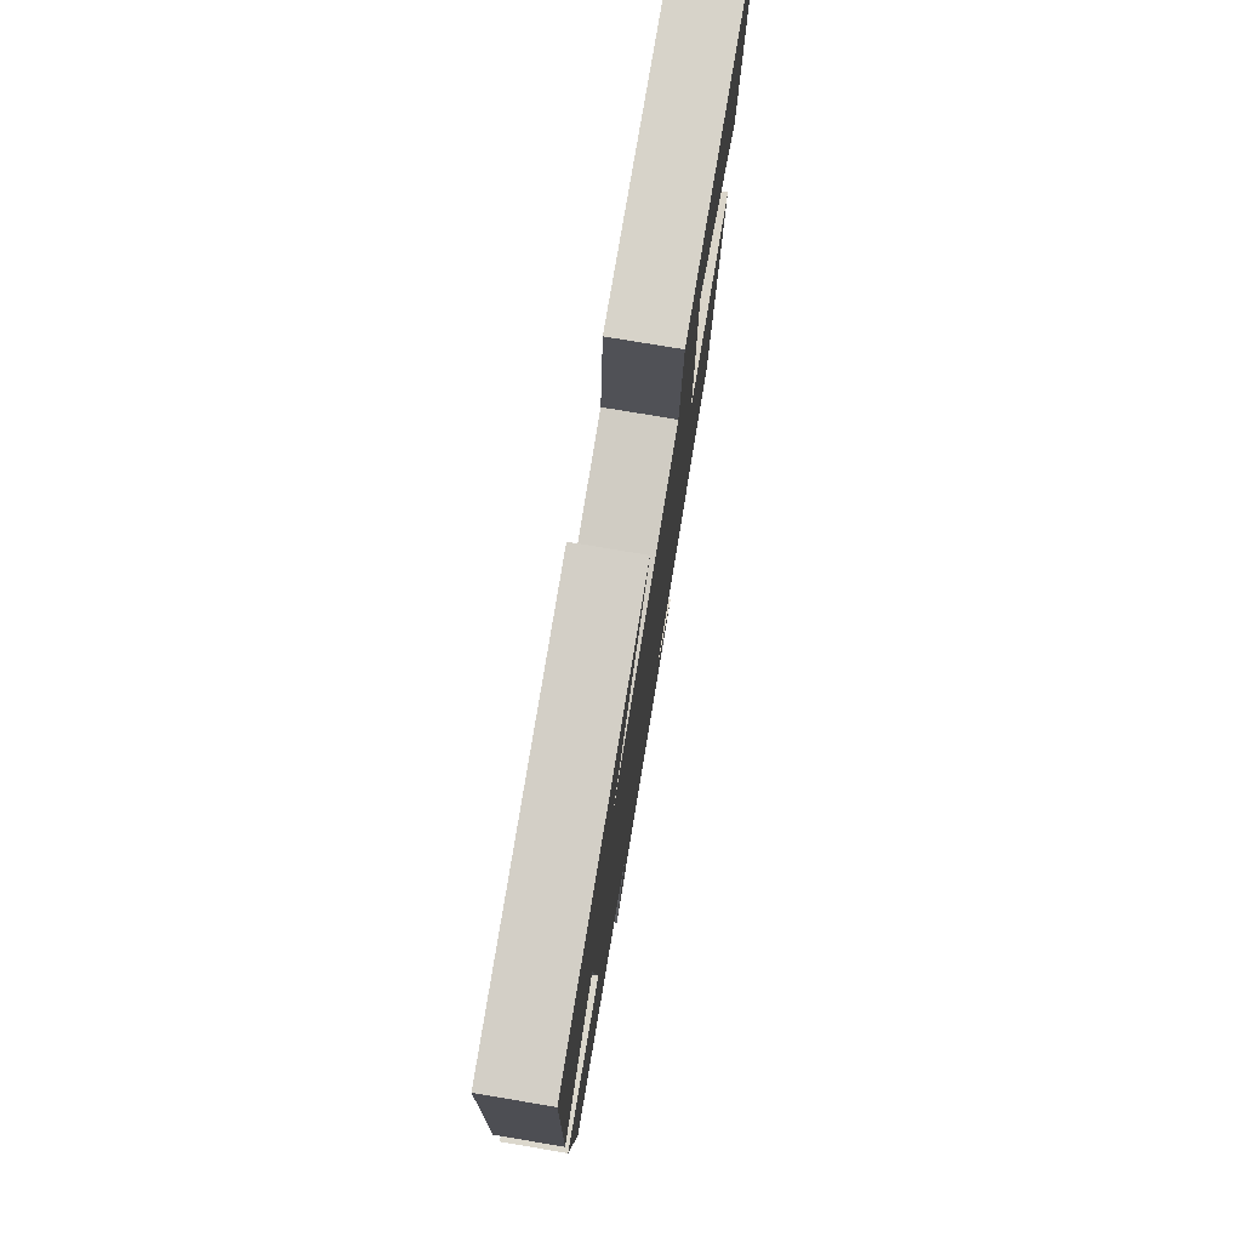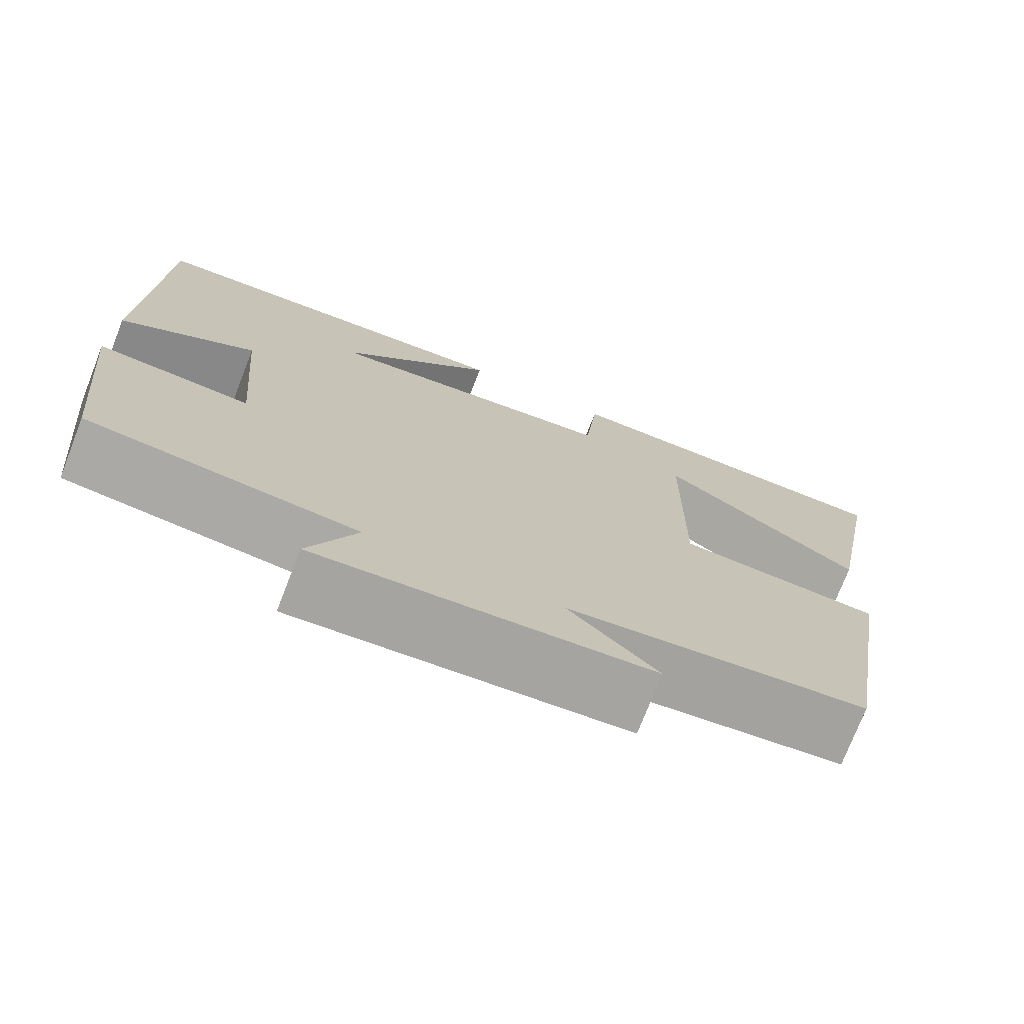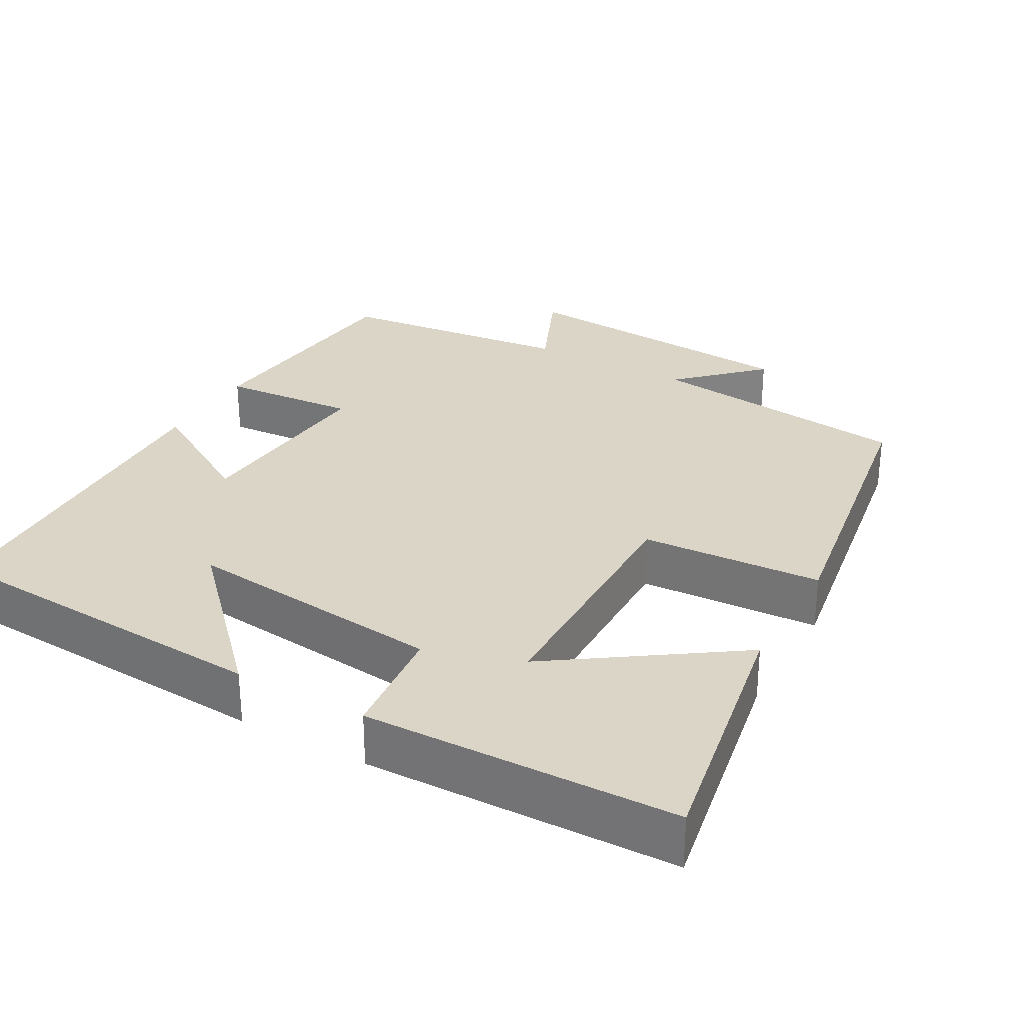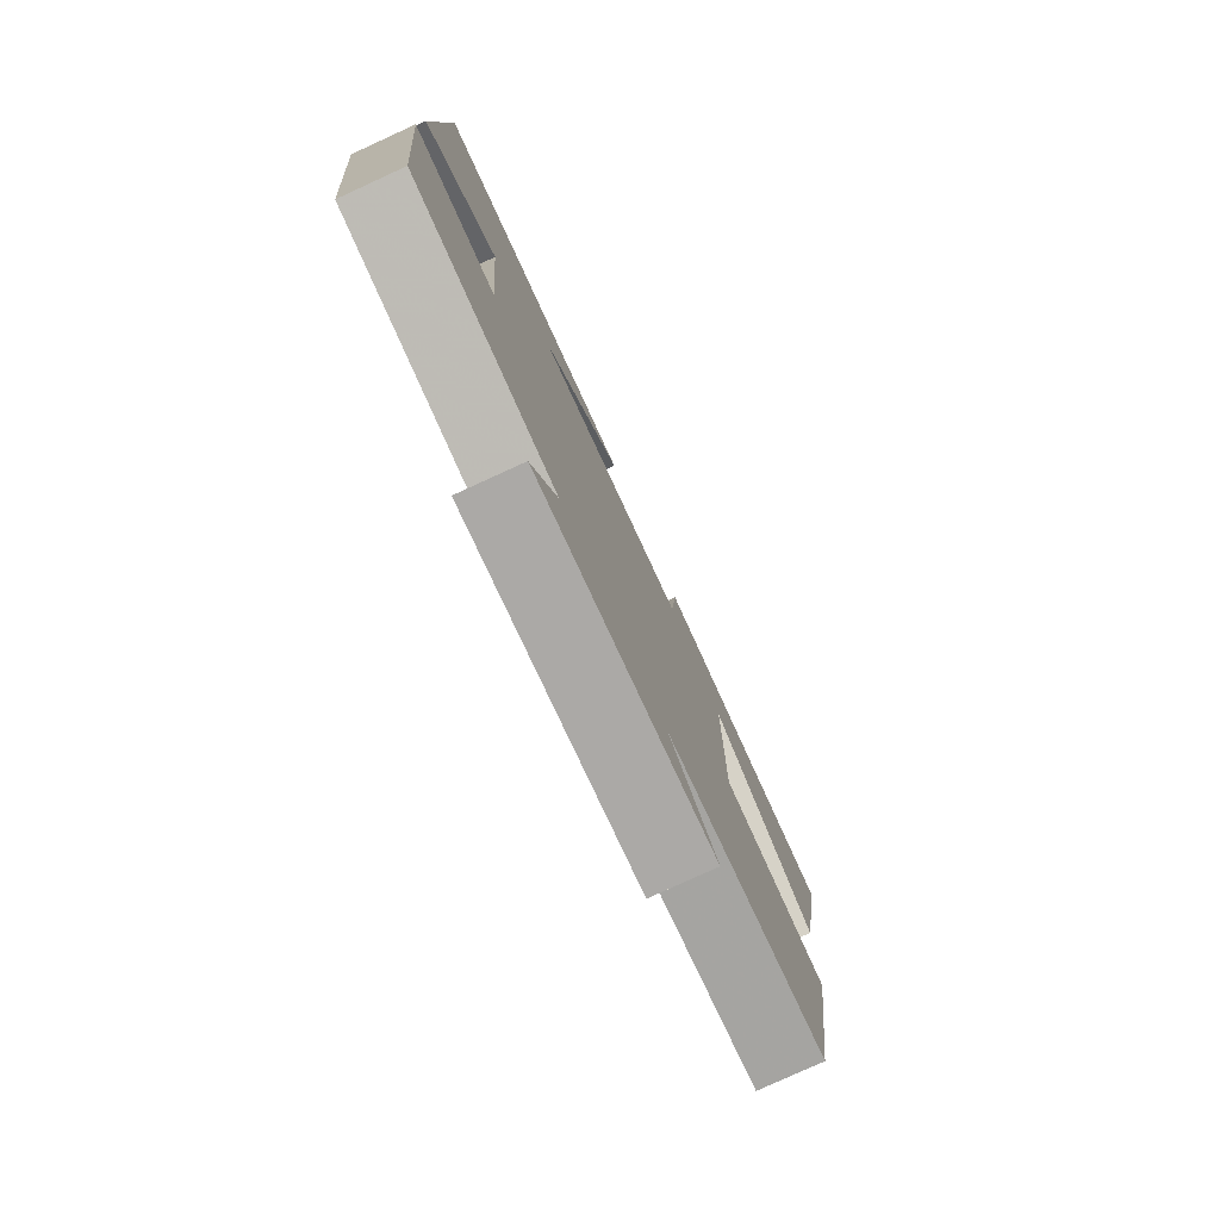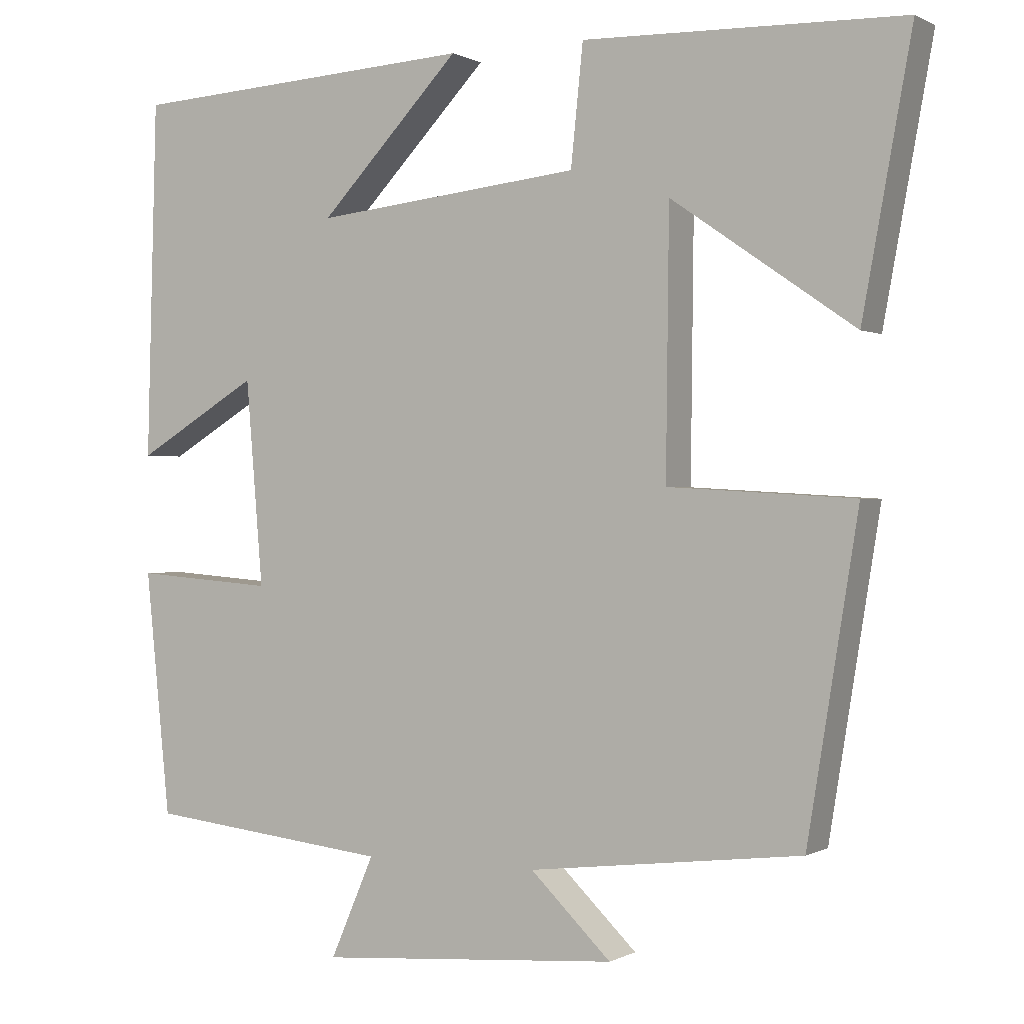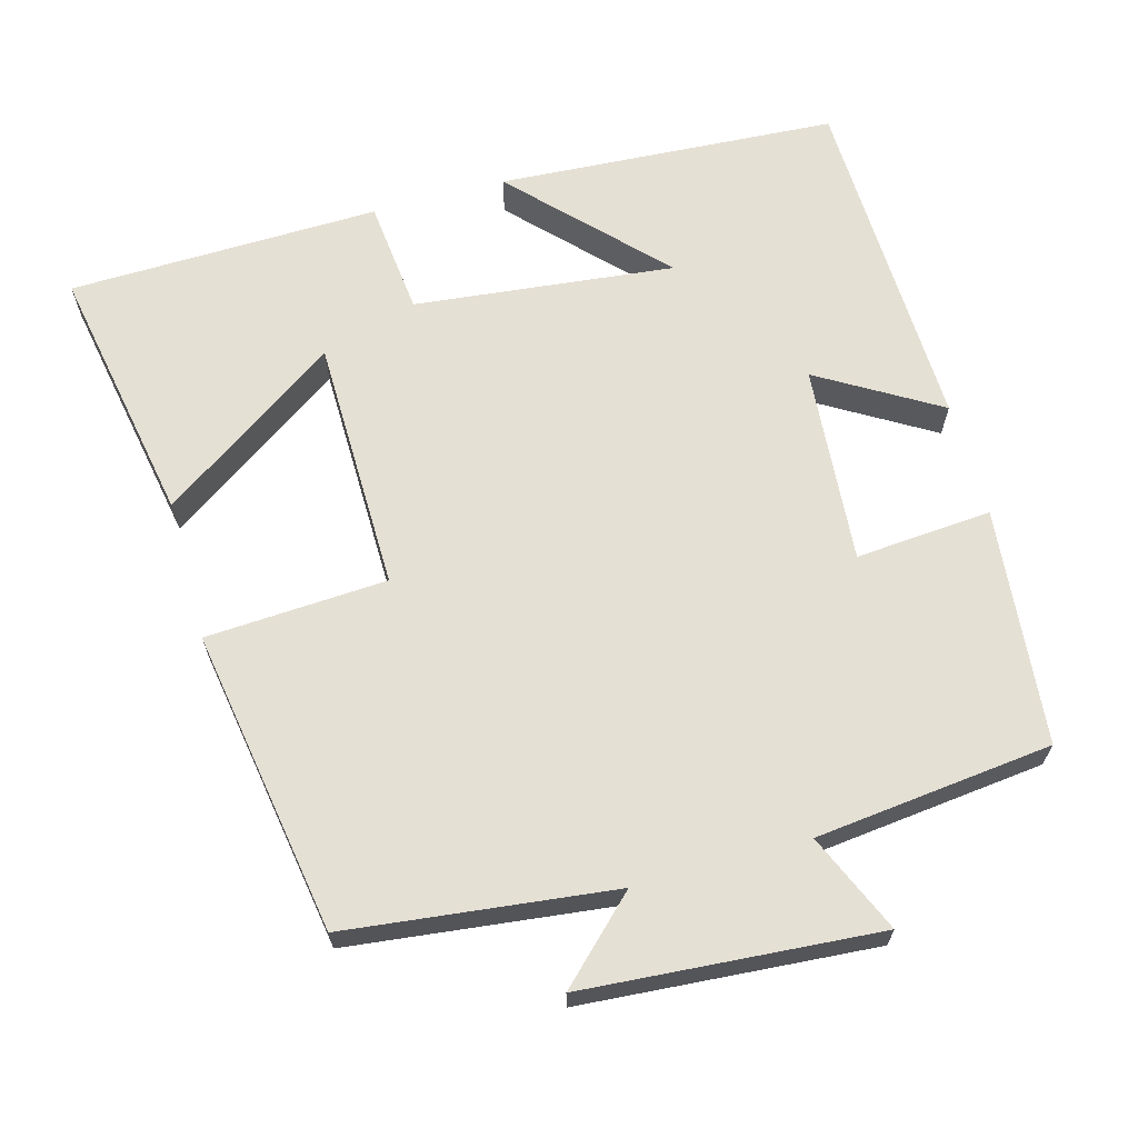
<metadata>
{"format":"obj","ext":"obj","renderer":"f3d","projection":"perspective","resolution":1024,"background":"white","views":[{"elev":77.6,"azim":-80.5,"up":"+Z"},{"elev":-74.4,"azim":-21.3,"up":"+Z"},{"elev":29.5,"azim":29.3,"up":"+Y"},{"elev":-79.3,"azim":-65.4,"up":"+Z"},{"elev":0.2,"azim":28.8,"up":"+Z"},{"elev":65.5,"azim":164.5,"up":"+Y"}]}
</metadata>
<code>
v -0.487 0.07 0.472
v -0.032 0.07 0.5
v -0.216 0.07 0.307
v 0.132 0.07 0.345
v 0.148 0.07 0.5
v 0.564 0.07 0.49
v 0.5 0.07 0.14
v 0.262 0.07 0.304
v 0.258 0.07 -0.036
v 0.5 0.07 -0.05
v 0.434 0.07 -0.458
v 0.079 0.07 -0.5
v 0.184 0.07 -0.602
v -0.208 0.07 -0.632
v -0.151 0.07 -0.5
v -0.468 0.07 -0.465
v -0.5 0.07 -0.148
v -0.318 0.07 -0.162
v -0.34 0.07 0.104
v -0.5 0.07 0.008
v -0.487 0 0.472
v -0.032 0 0.5
v -0.216 0 0.307
v 0.132 0 0.345
v 0.148 0 0.5
v 0.564 0 0.49
v 0.5 0 0.14
v 0.262 0 0.304
v 0.258 0 -0.036
v 0.5 0 -0.05
v 0.434 0 -0.458
v 0.079 0 -0.5
v 0.184 0 -0.602
v -0.208 0 -0.632
v -0.151 0 -0.5
v -0.468 0 -0.465
v -0.5 0 -0.148
v -0.318 0 -0.162
v -0.34 0 0.104
v -0.5 0 0.008
f 19 20 1
f 15 16 17 18
f 15 18 19
f 12 13 14 15
f 11 12 15
f 10 11 15
f 9 10 15
f 8 9 15 19
f 5 6 7 8
f 4 5 8
f 3 4 8 19
f 1 2 3
f 1 3 19
f 21 40 39
f 38 37 36 35
f 39 38 35
f 35 34 33 32
f 35 32 31
f 35 31 30
f 35 30 29
f 39 35 29 28
f 28 27 26 25
f 28 25 24
f 39 28 24 23
f 23 22 21
f 39 23 21
f 1 21 22 2
f 2 22 23 3
f 3 23 24 4
f 4 24 25 5
f 5 25 26 6
f 6 26 27 7
f 7 27 28 8
f 8 28 29 9
f 9 29 30 10
f 10 30 31 11
f 11 31 32 12
f 12 32 33 13
f 13 33 34 14
f 14 34 35 15
f 15 35 36 16
f 16 36 37 17
f 17 37 38 18
f 18 38 39 19
f 19 39 40 20
f 20 40 21 1

</code>
